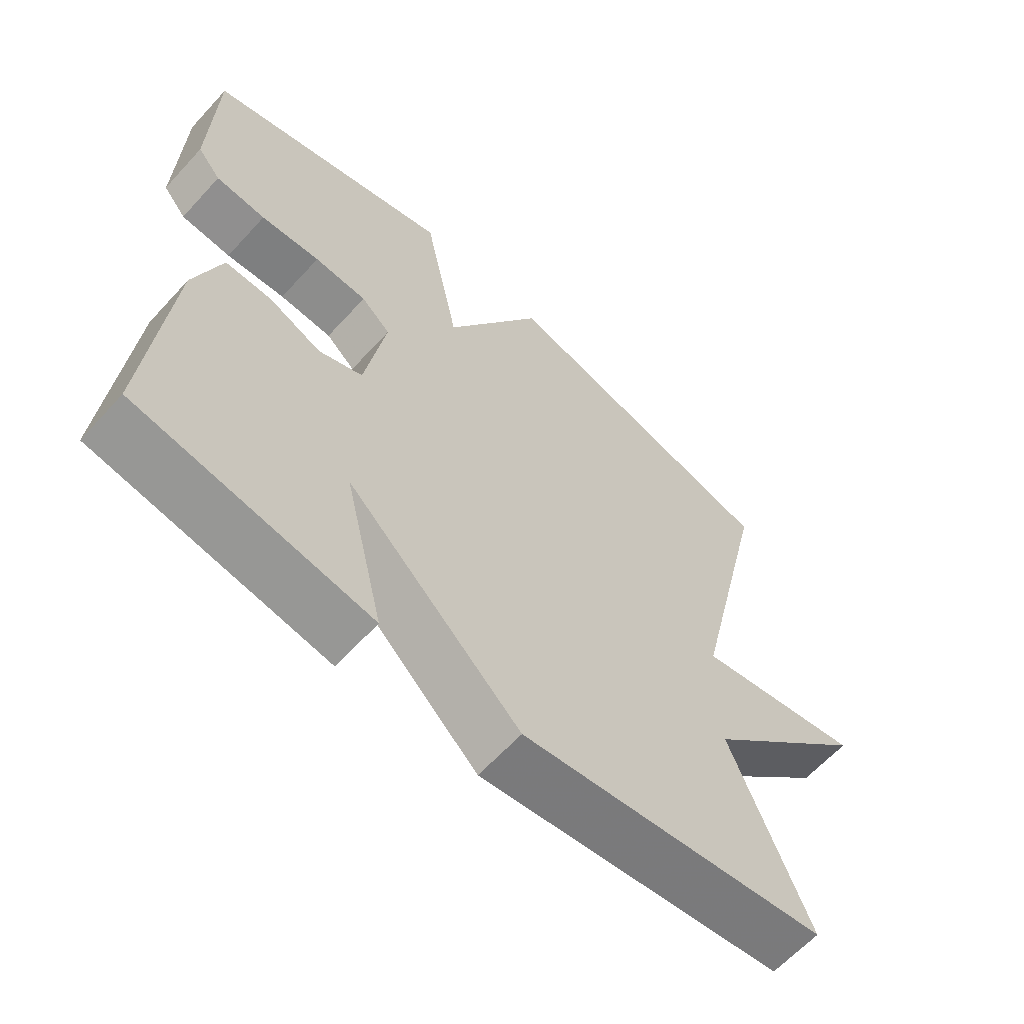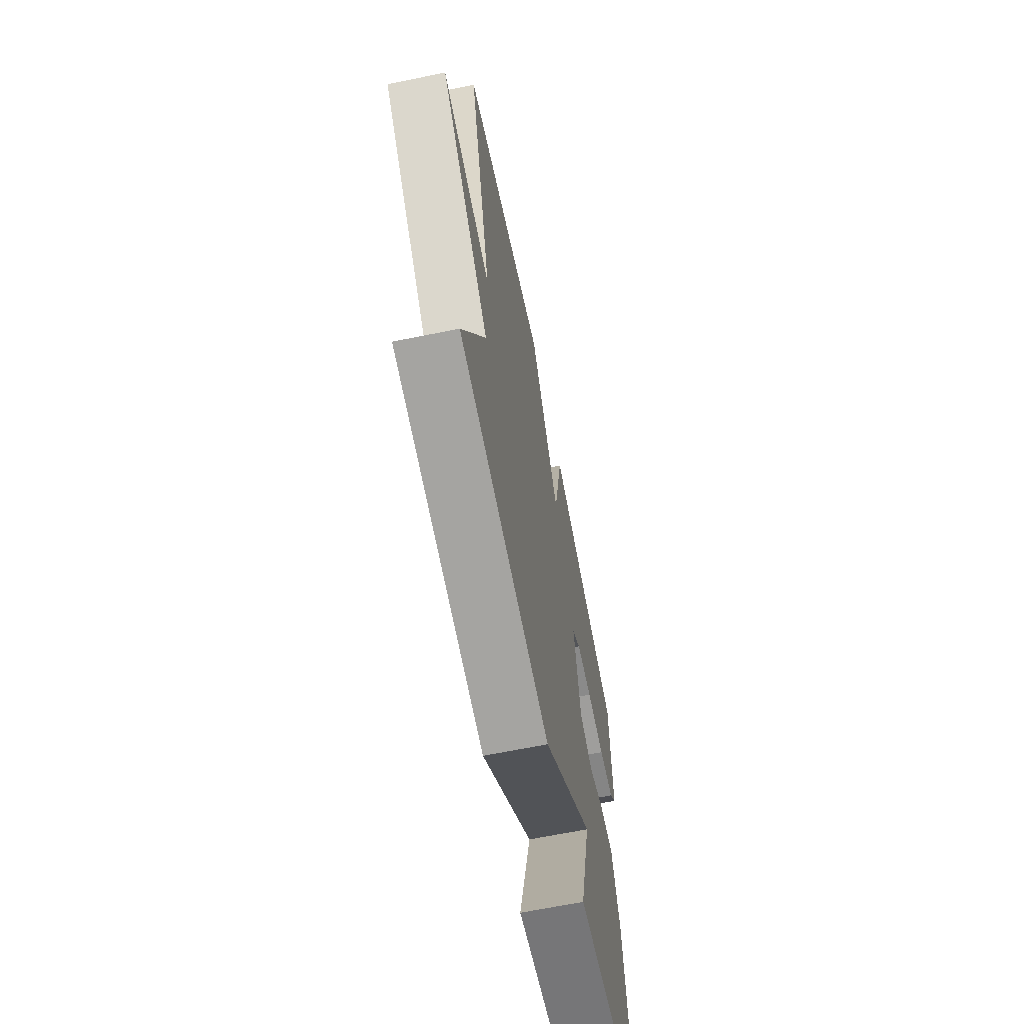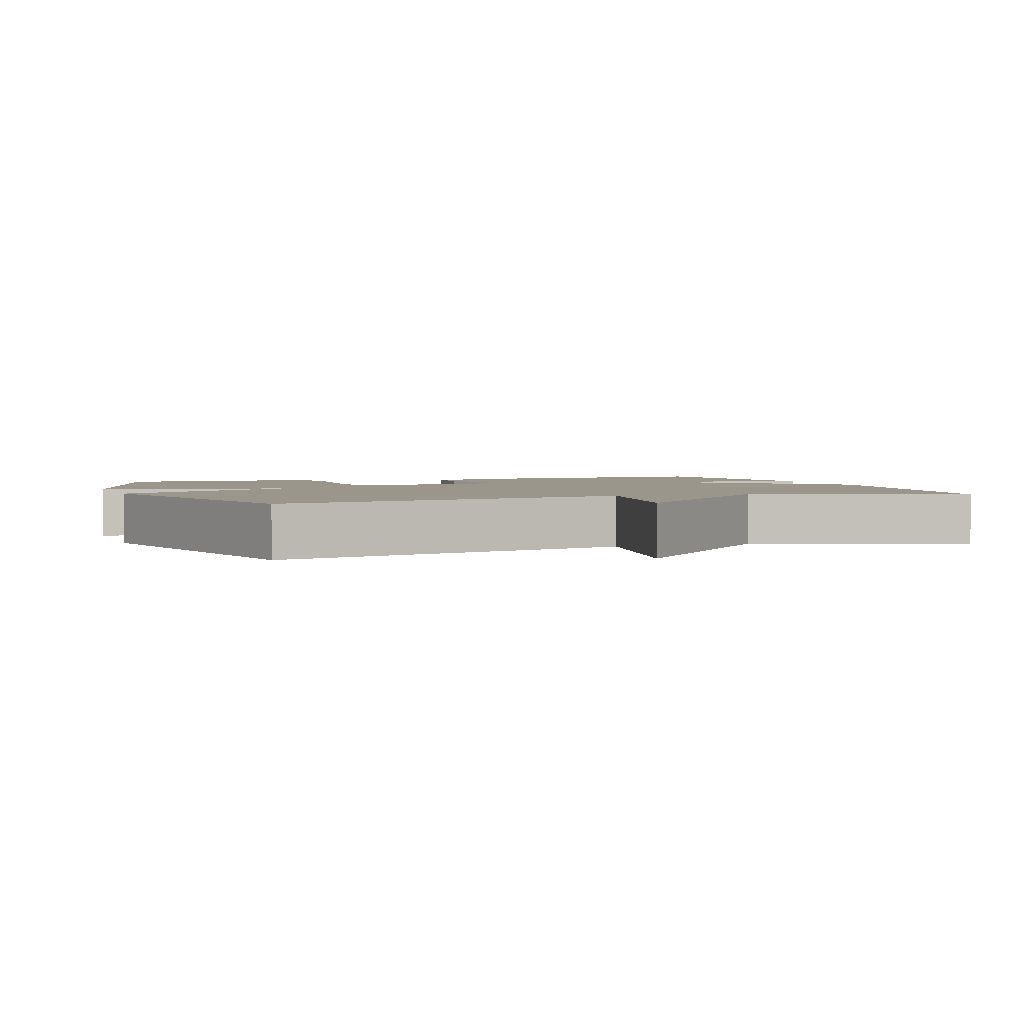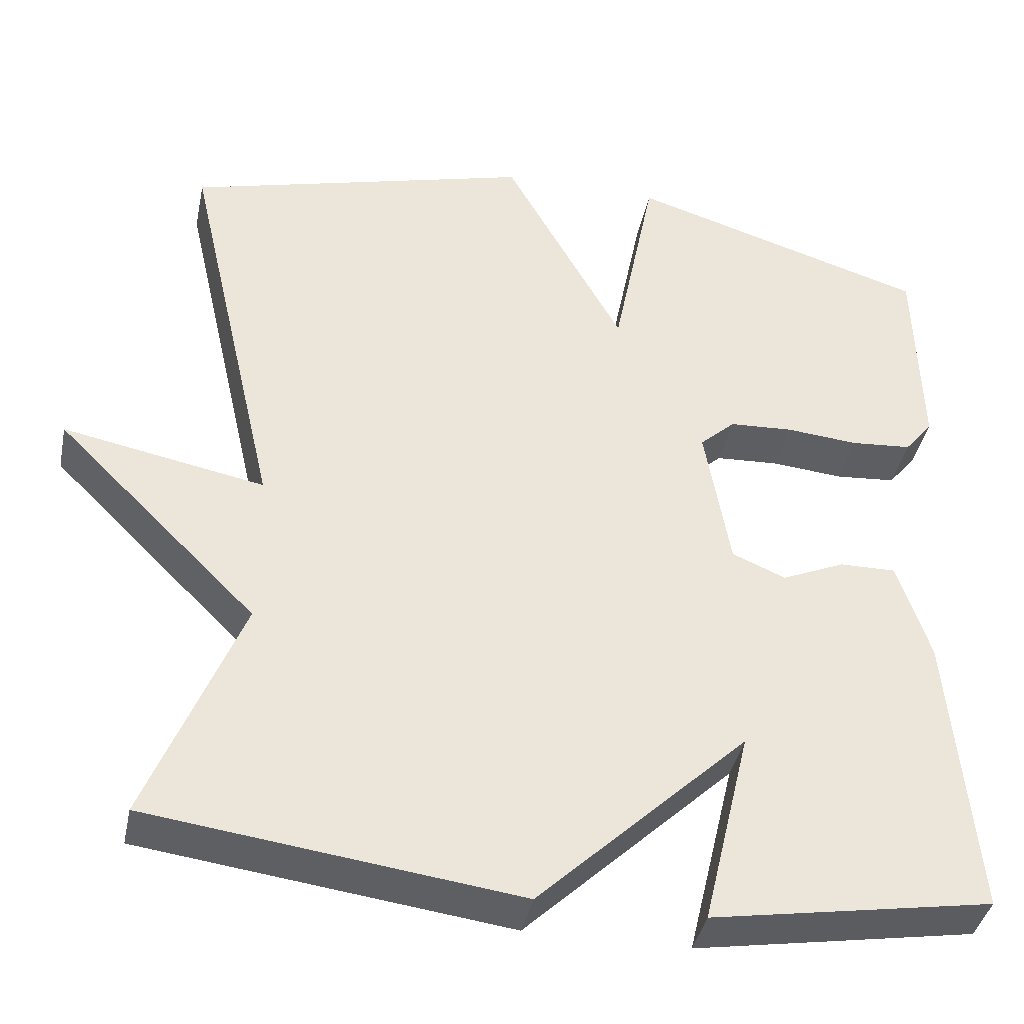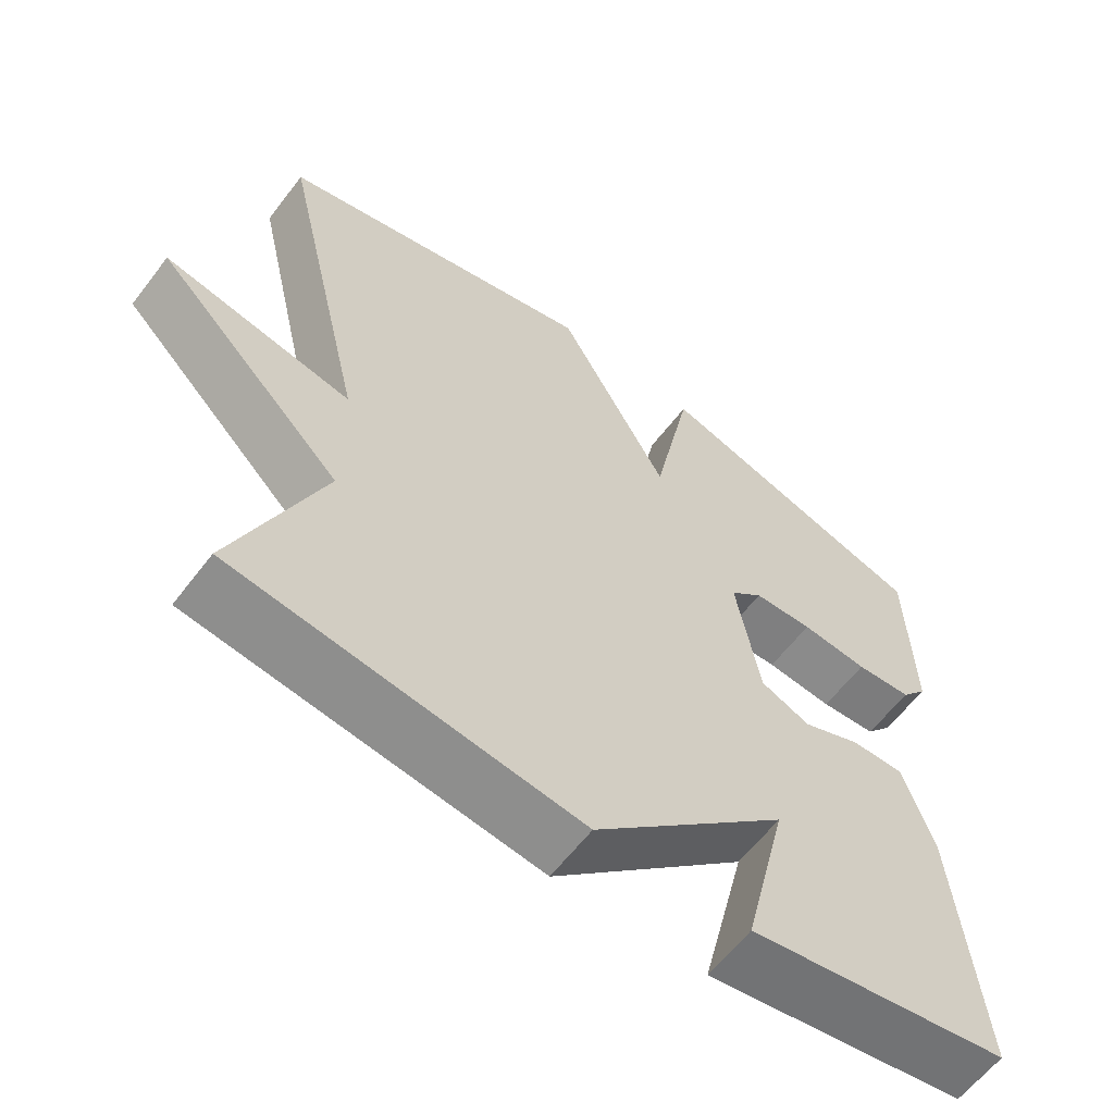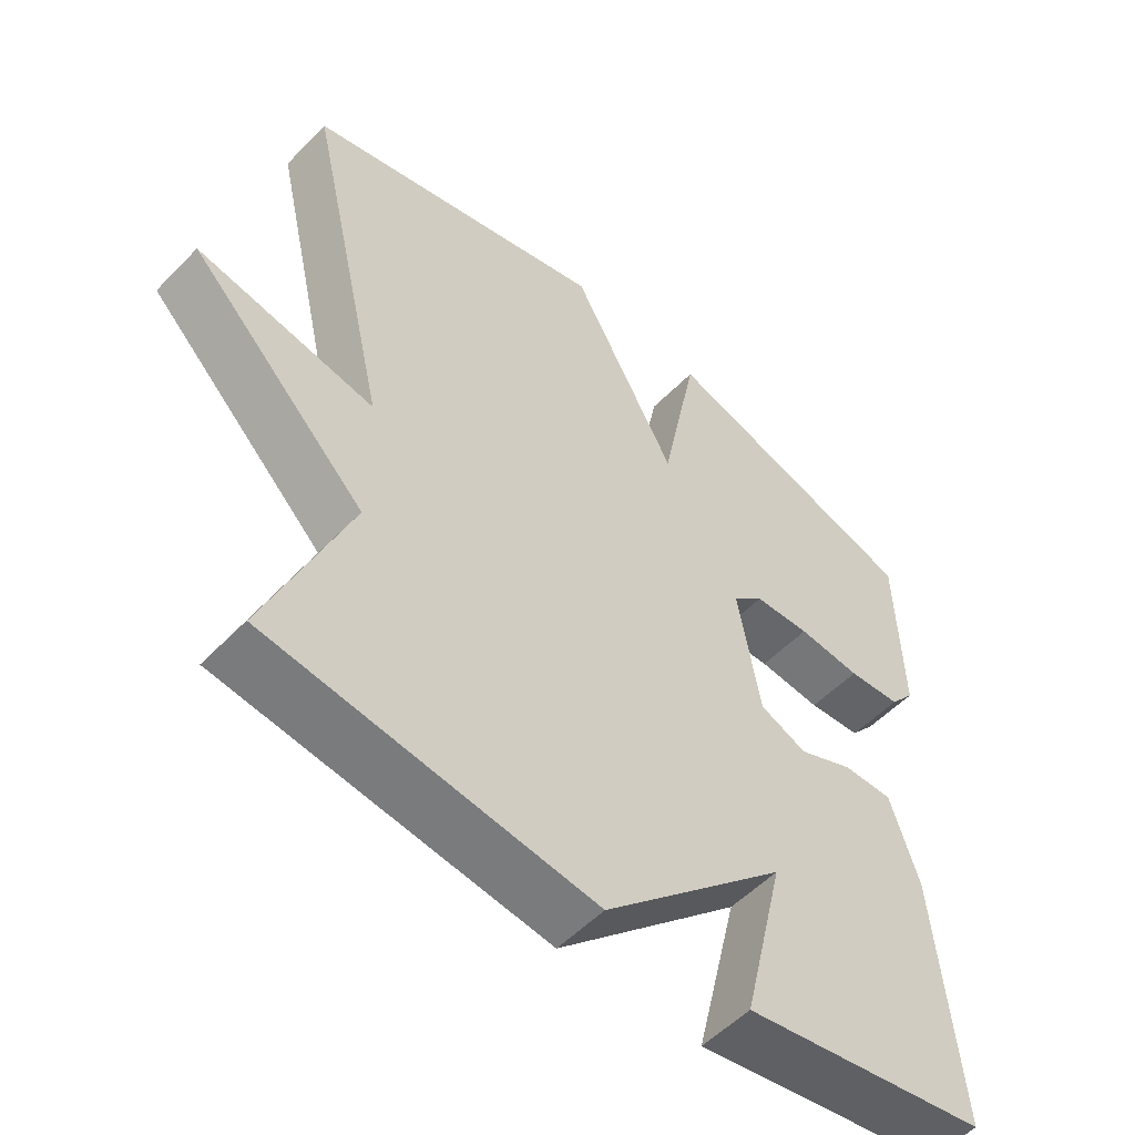
<metadata>
{"format":"obj","ext":"obj","renderer":"f3d","projection":"perspective","resolution":1024,"background":"white","views":[{"elev":-62.8,"azim":-42.3,"up":"+Z"},{"elev":-66.2,"azim":101.5,"up":"+Z"},{"elev":2.5,"azim":70.4,"up":"+Y"},{"elev":-39.8,"azim":168.5,"up":"+Z"},{"elev":-61.3,"azim":142.7,"up":"+Z"},{"elev":-54.0,"azim":137.2,"up":"+Z"}]}
</metadata>
<code>
v 0.5 0.07 -0.5
v 0.046 0.07 -0.559
v -0.213 0.07 -0.311
v -0.154 0.07 -0.559
v -0.5 0.07 -0.5
v -0.469 0.07 -0.141
v -0.429 0.07 -0.017
v -0.359 0.07 -0.018
v -0.281 0.07 -0.052
v -0.215 0.07 -0.024
v -0.184 0.07 0.159
v -0.228 0.07 0.199
v -0.307 0.07 0.203
v -0.396 0.07 0.195
v -0.471 0.07 0.201
v -0.506 0.07 0.244
v -0.5 0.07 0.5
v -0.129 0.07 0.614
v -0.076 0.07 0.346
v 0.071 0.07 0.614
v 0.5 0.07 0.5
v 0.384 0.07 -0.011
v 0.633 0.07 0.037
v 0.384 0.07 -0.211
v 0.5 0 -0.5
v 0.046 0 -0.559
v -0.213 0 -0.311
v -0.154 0 -0.559
v -0.5 0 -0.5
v -0.469 0 -0.141
v -0.429 0 -0.017
v -0.359 0 -0.018
v -0.281 0 -0.052
v -0.215 0 -0.024
v -0.184 0 0.159
v -0.228 0 0.199
v -0.307 0 0.203
v -0.396 0 0.195
v -0.471 0 0.201
v -0.506 0 0.244
v -0.5 0 0.5
v -0.129 0 0.614
v -0.076 0 0.346
v 0.071 0 0.614
v 0.5 0 0.5
v 0.384 0 -0.011
v 0.633 0 0.037
v 0.384 0 -0.211
f 22 23 24
f 19 20 21 22
f 19 22 24
f 17 18 19
f 16 17 19
f 15 16 19
f 14 15 19
f 13 14 19
f 12 13 19
f 11 12 19 24
f 1 2 3
f 24 1 3
f 11 24 3
f 10 11 3
f 7 8 9
f 6 7 9
f 5 6 9
f 4 5 9
f 3 4 9
f 3 9 10
f 48 47 46
f 46 45 44 43
f 48 46 43
f 43 42 41
f 43 41 40
f 43 40 39
f 43 39 38
f 43 38 37
f 43 37 36
f 48 43 36 35
f 27 26 25
f 27 25 48
f 27 48 35
f 27 35 34
f 33 32 31
f 33 31 30
f 33 30 29
f 33 29 28
f 33 28 27
f 34 33 27
f 1 25 26 2
f 2 26 27 3
f 3 27 28 4
f 4 28 29 5
f 5 29 30 6
f 6 30 31 7
f 7 31 32 8
f 8 32 33 9
f 9 33 34 10
f 10 34 35 11
f 11 35 36 12
f 12 36 37 13
f 13 37 38 14
f 14 38 39 15
f 15 39 40 16
f 16 40 41 17
f 17 41 42 18
f 18 42 43 19
f 19 43 44 20
f 20 44 45 21
f 21 45 46 22
f 22 46 47 23
f 23 47 48 24
f 24 48 25 1

</code>
